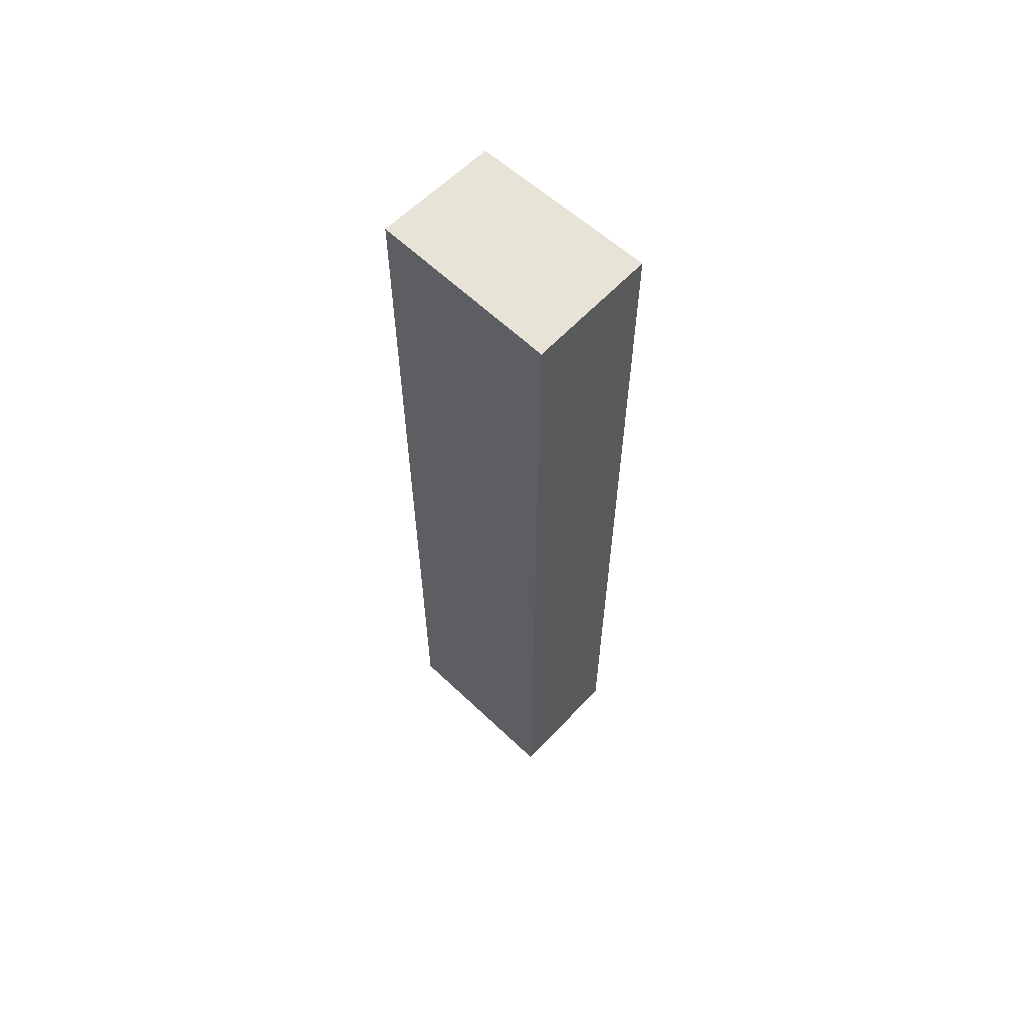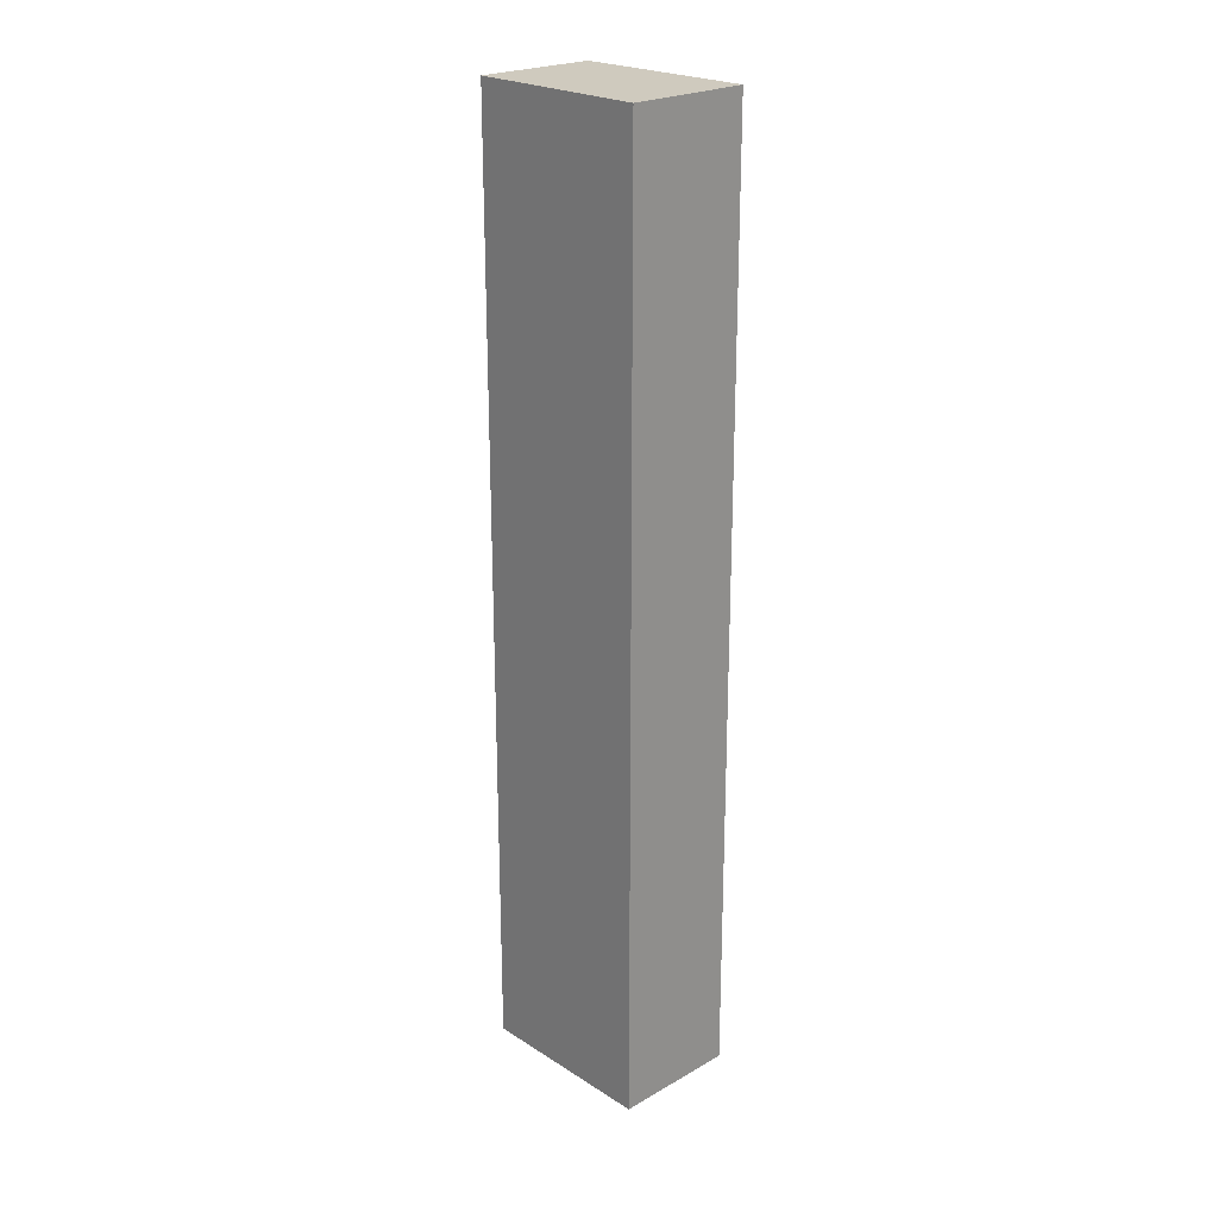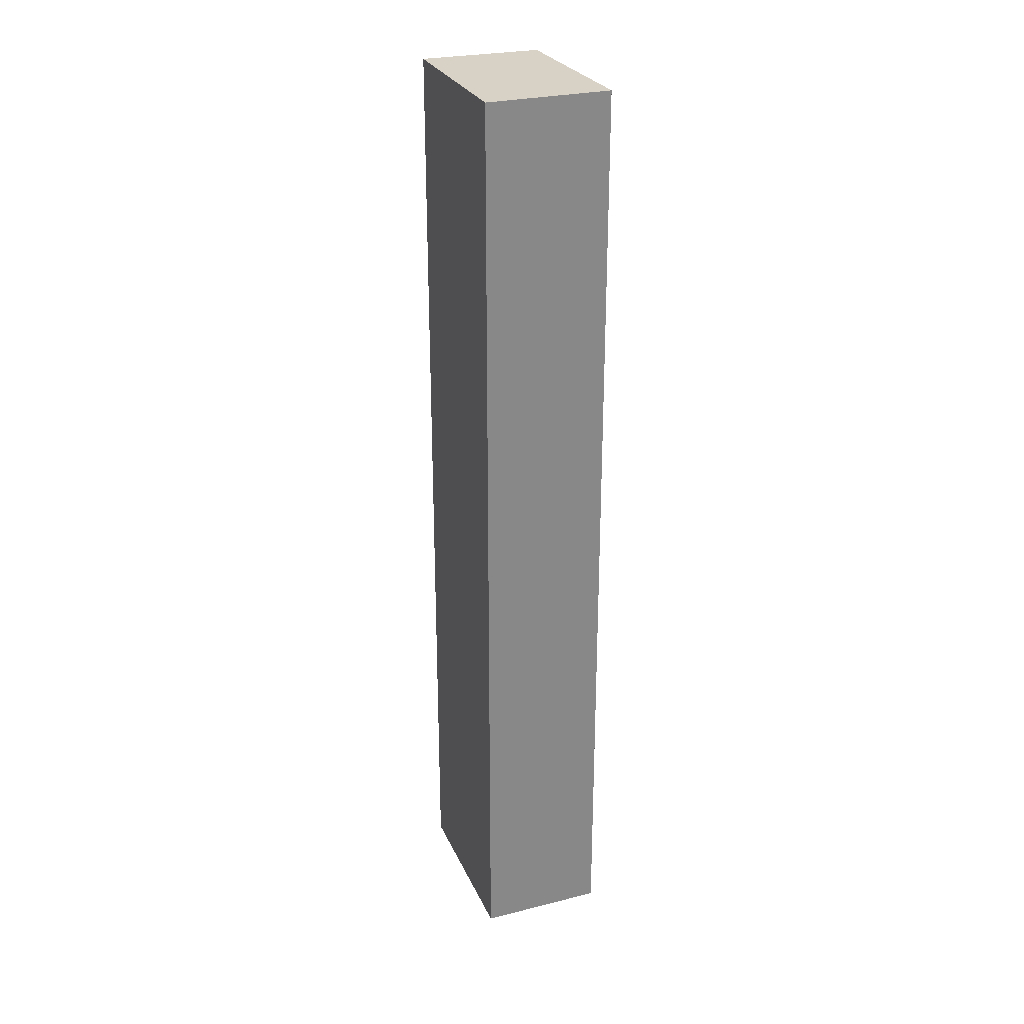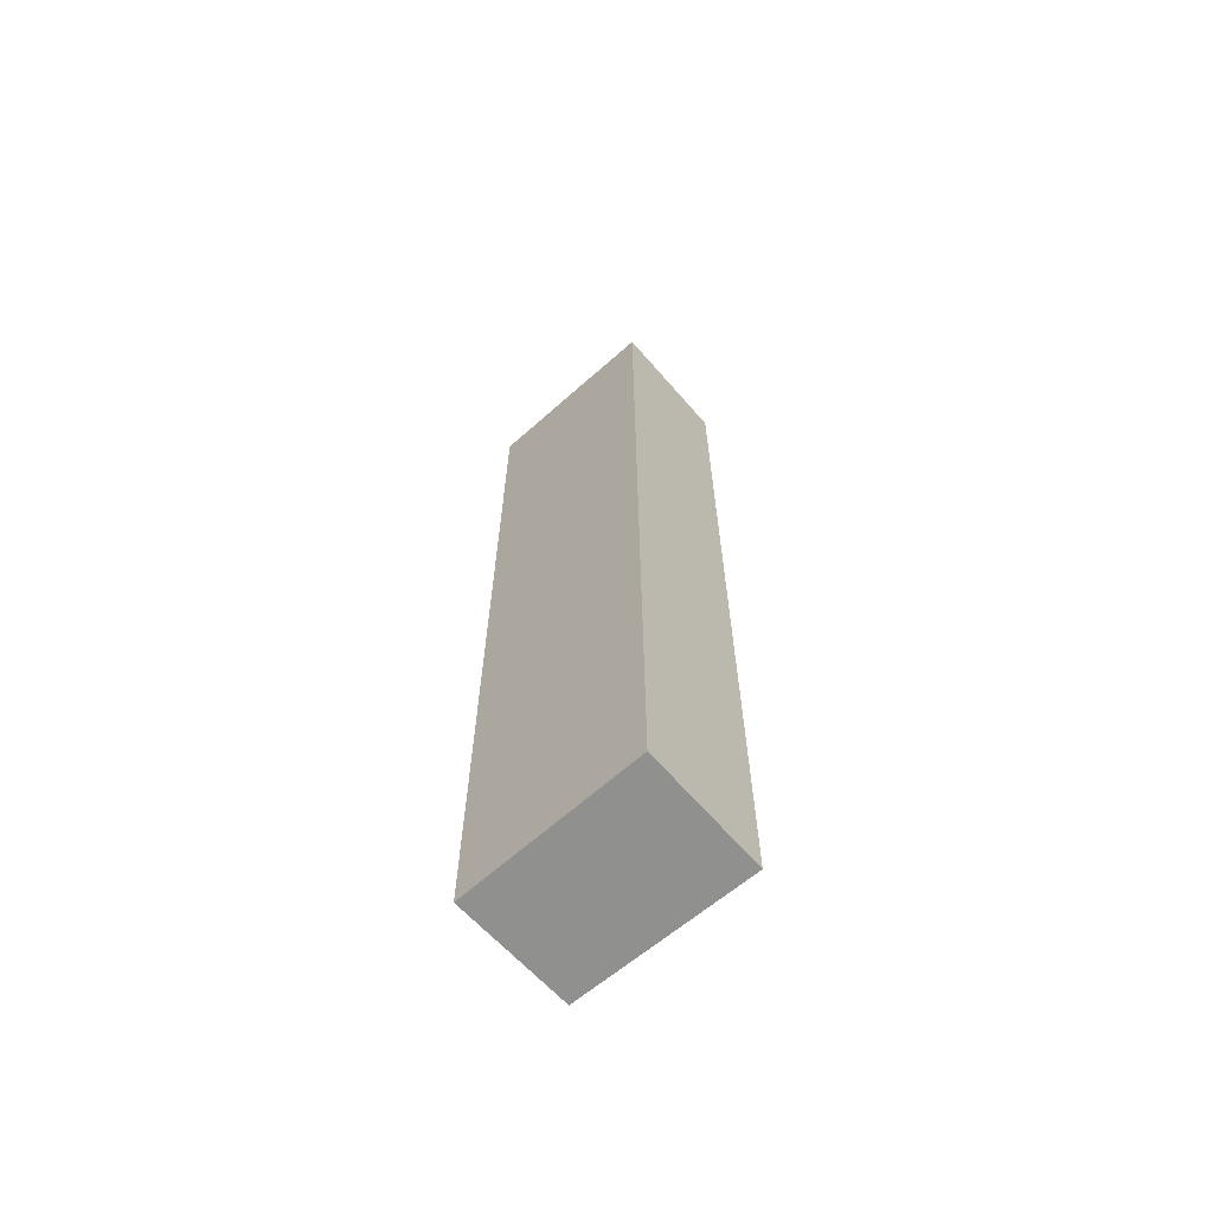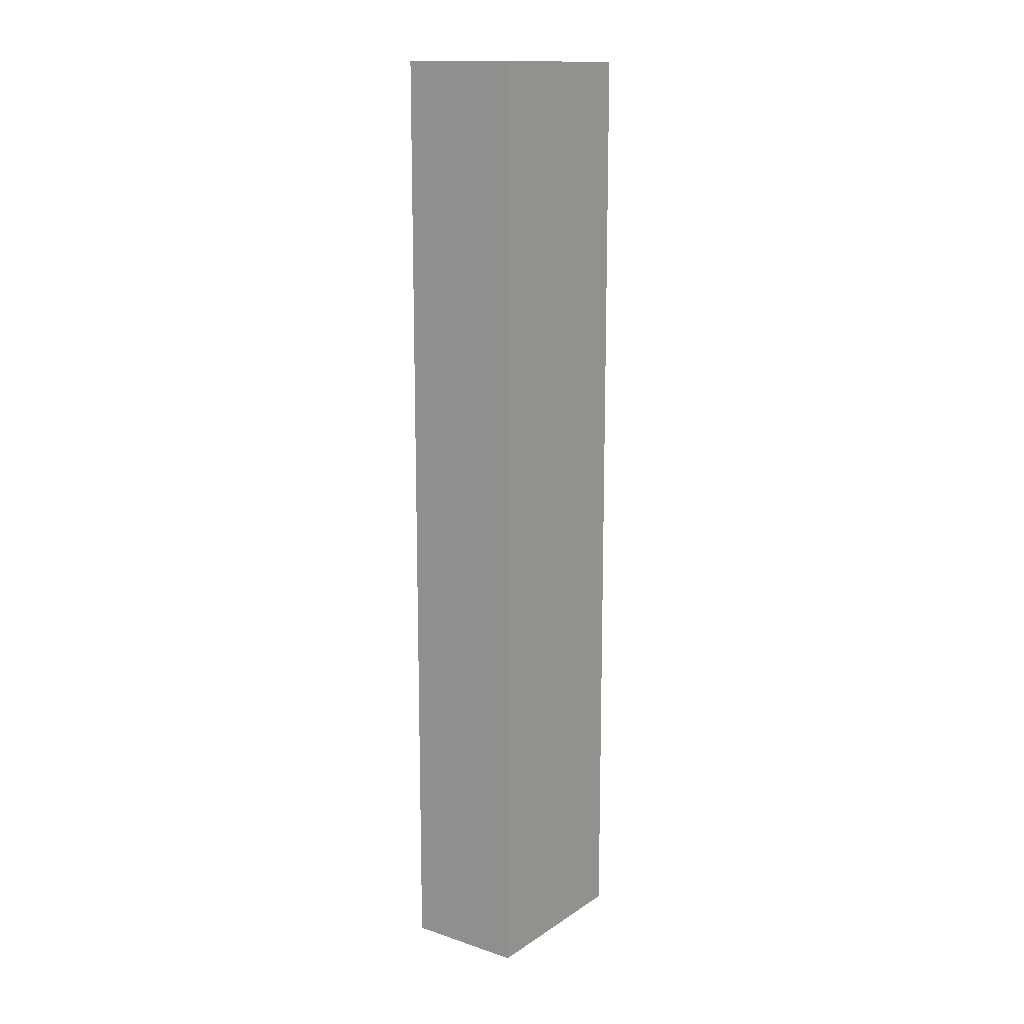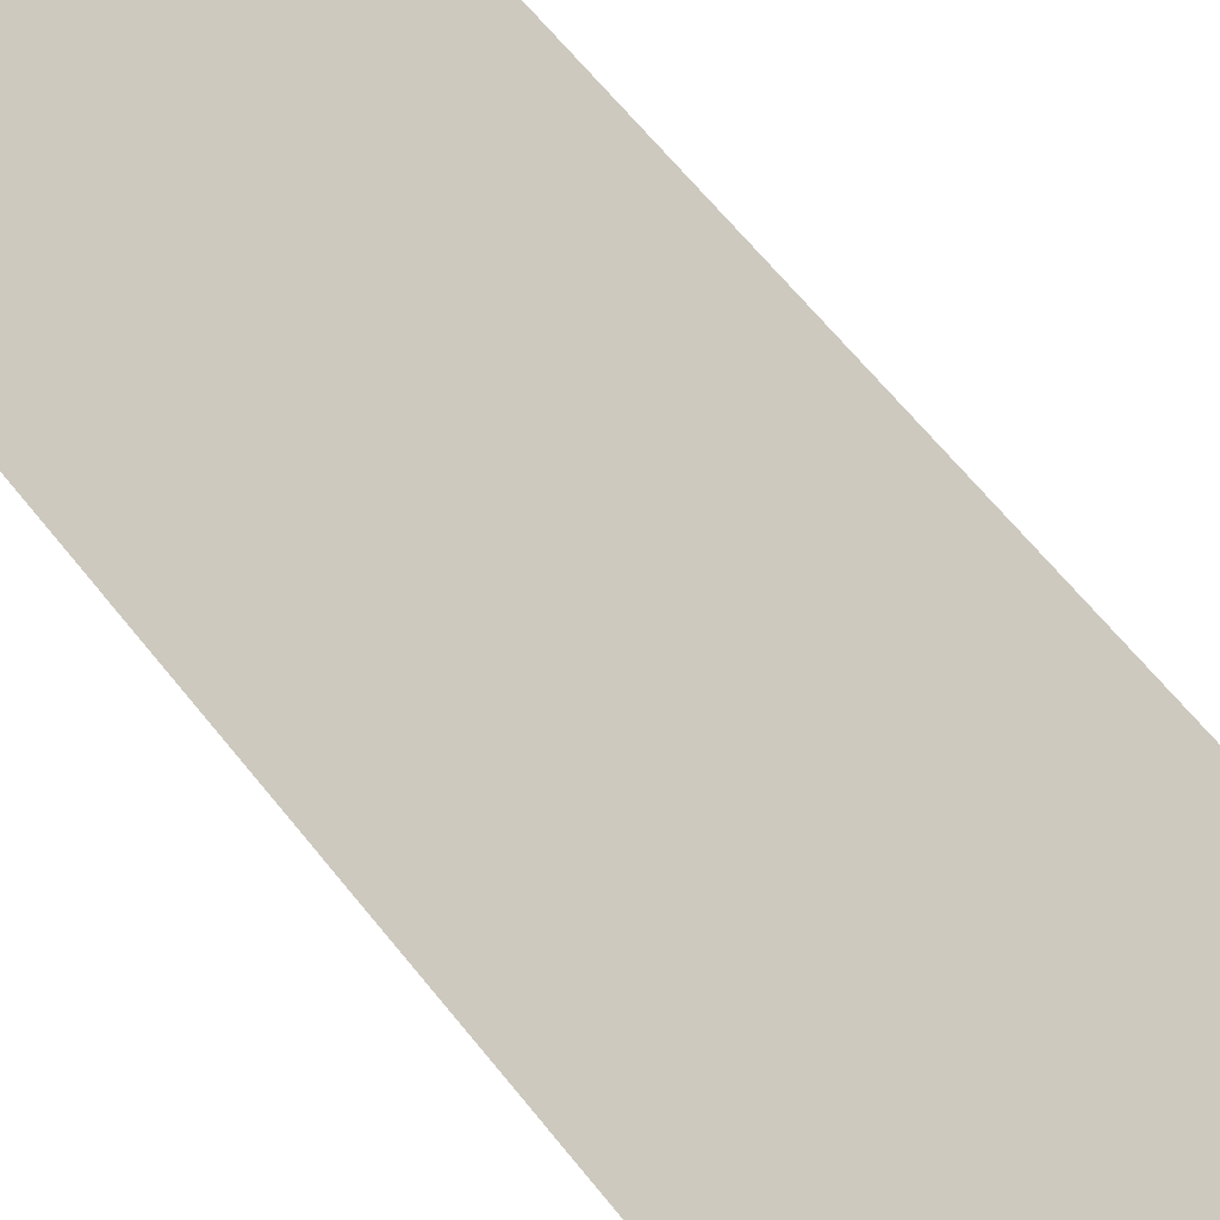
<metadata>
{"format":"obj","ext":"obj","renderer":"f3d","projection":"perspective","resolution":1024,"background":"white","views":[{"elev":61.9,"azim":16.8,"up":"+Y"},{"elev":23.2,"azim":19.6,"up":"+Y"},{"elev":27.3,"azim":42.5,"up":"+Y"},{"elev":-65.6,"azim":14.6,"up":"+Y"},{"elev":13.9,"azim":-81.9,"up":"+Y"},{"elev":51.7,"azim":-34.8,"up":"+Z"}]}
</metadata>
<code>
v  0.0003858 18.06 -0.0005712
v  3.119 -9.799e-17 1.6
v  3.12 18.06 1.6
v  0 0 0
v  4.183 3.339e-17 -0.5454
v  4.183 18.06 -0.5459
v  1.08 18.06 -2.021
v  1.079 1.237e-16 -2.02
g defaultobject
f 1 2 3
f 2 1 4
f 3 5 6
f 5 3 2
f 7 5 8
f 5 7 6
f 1 8 4
f 8 1 7
f 6 1 3
f 1 6 7
f 8 2 4
f 2 8 5

</code>
